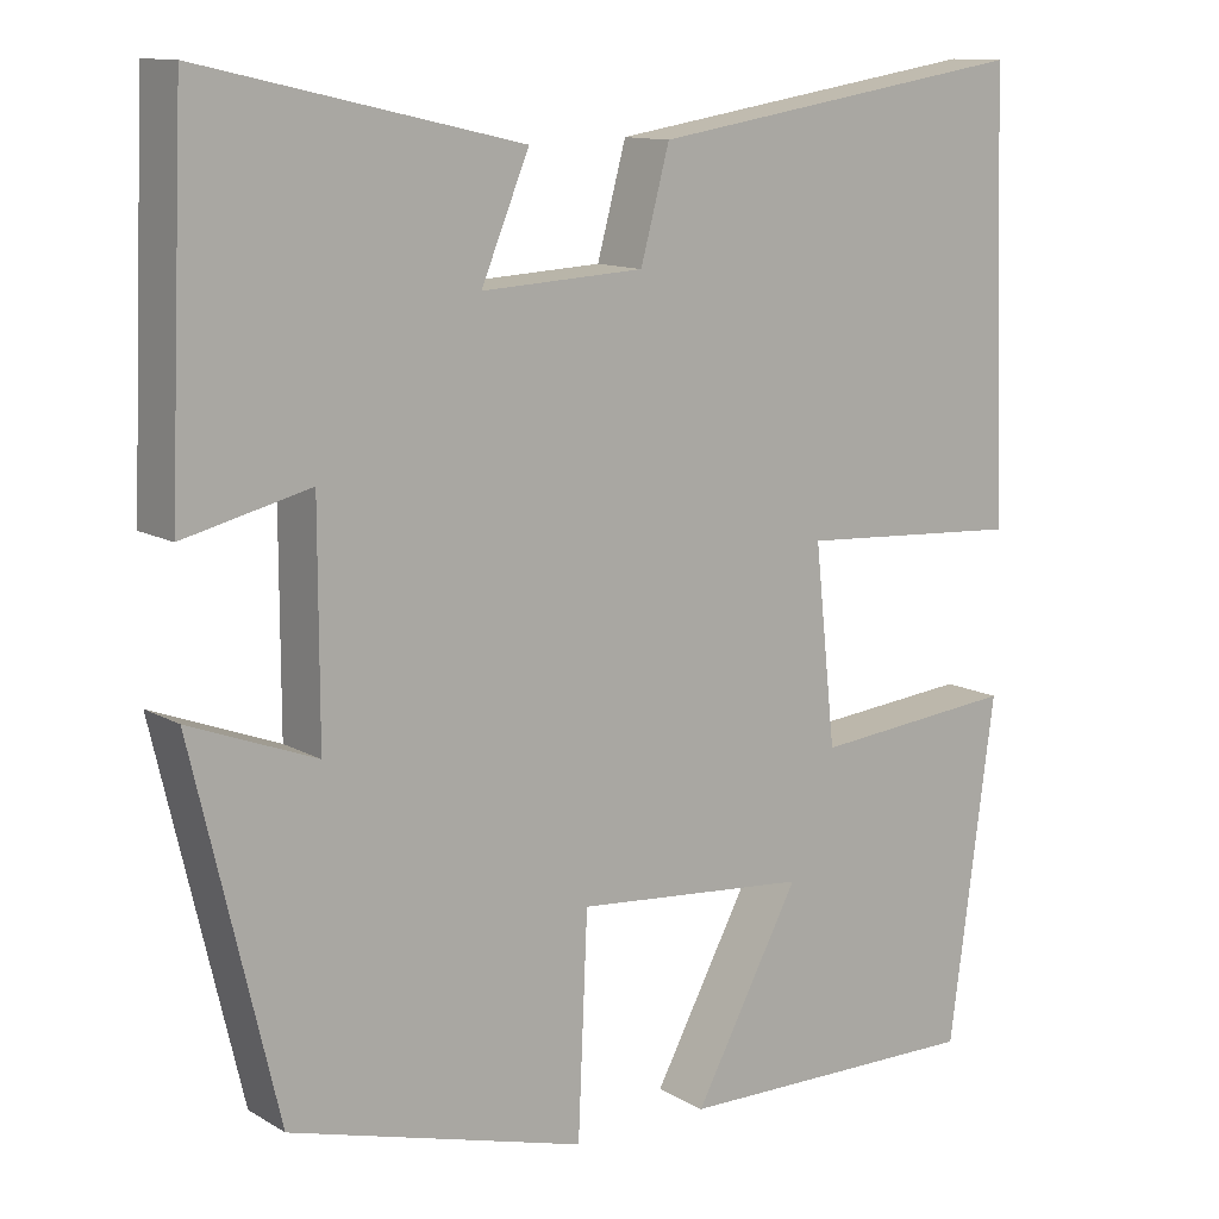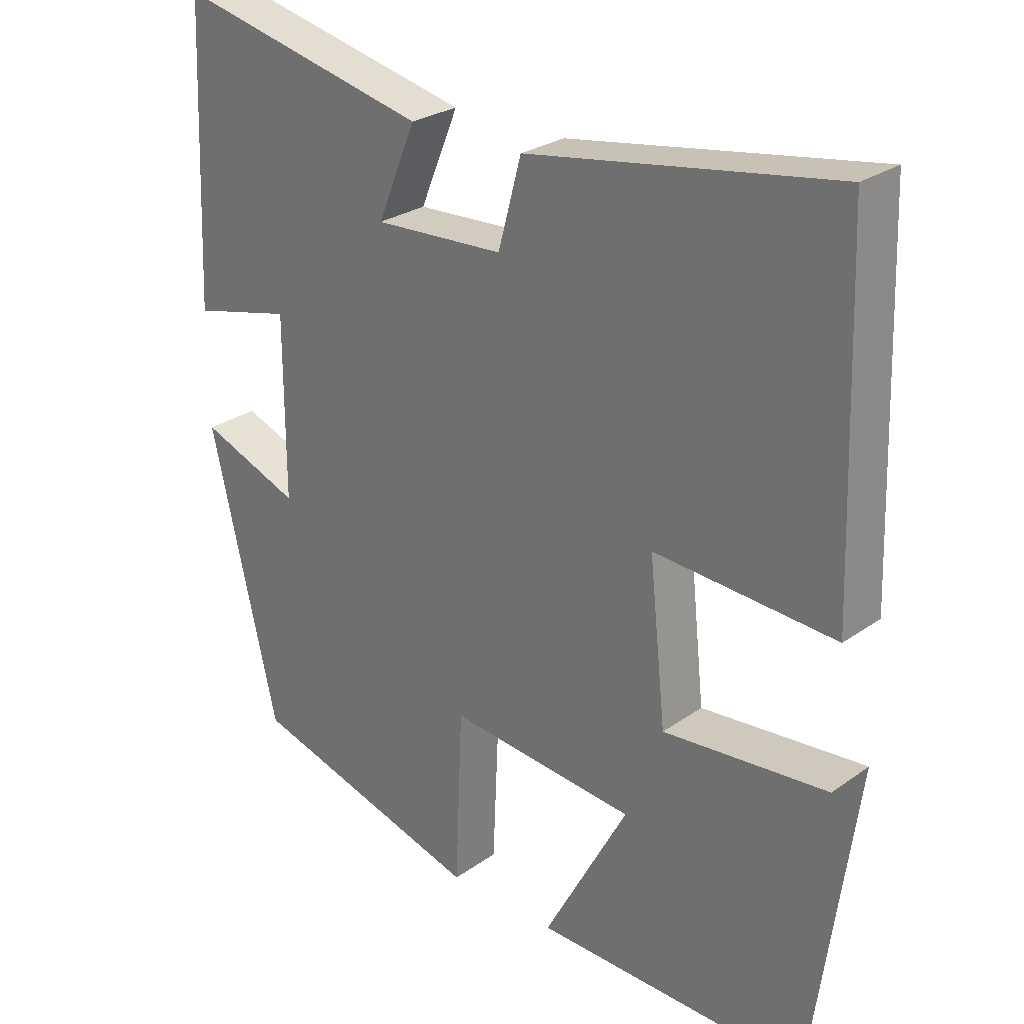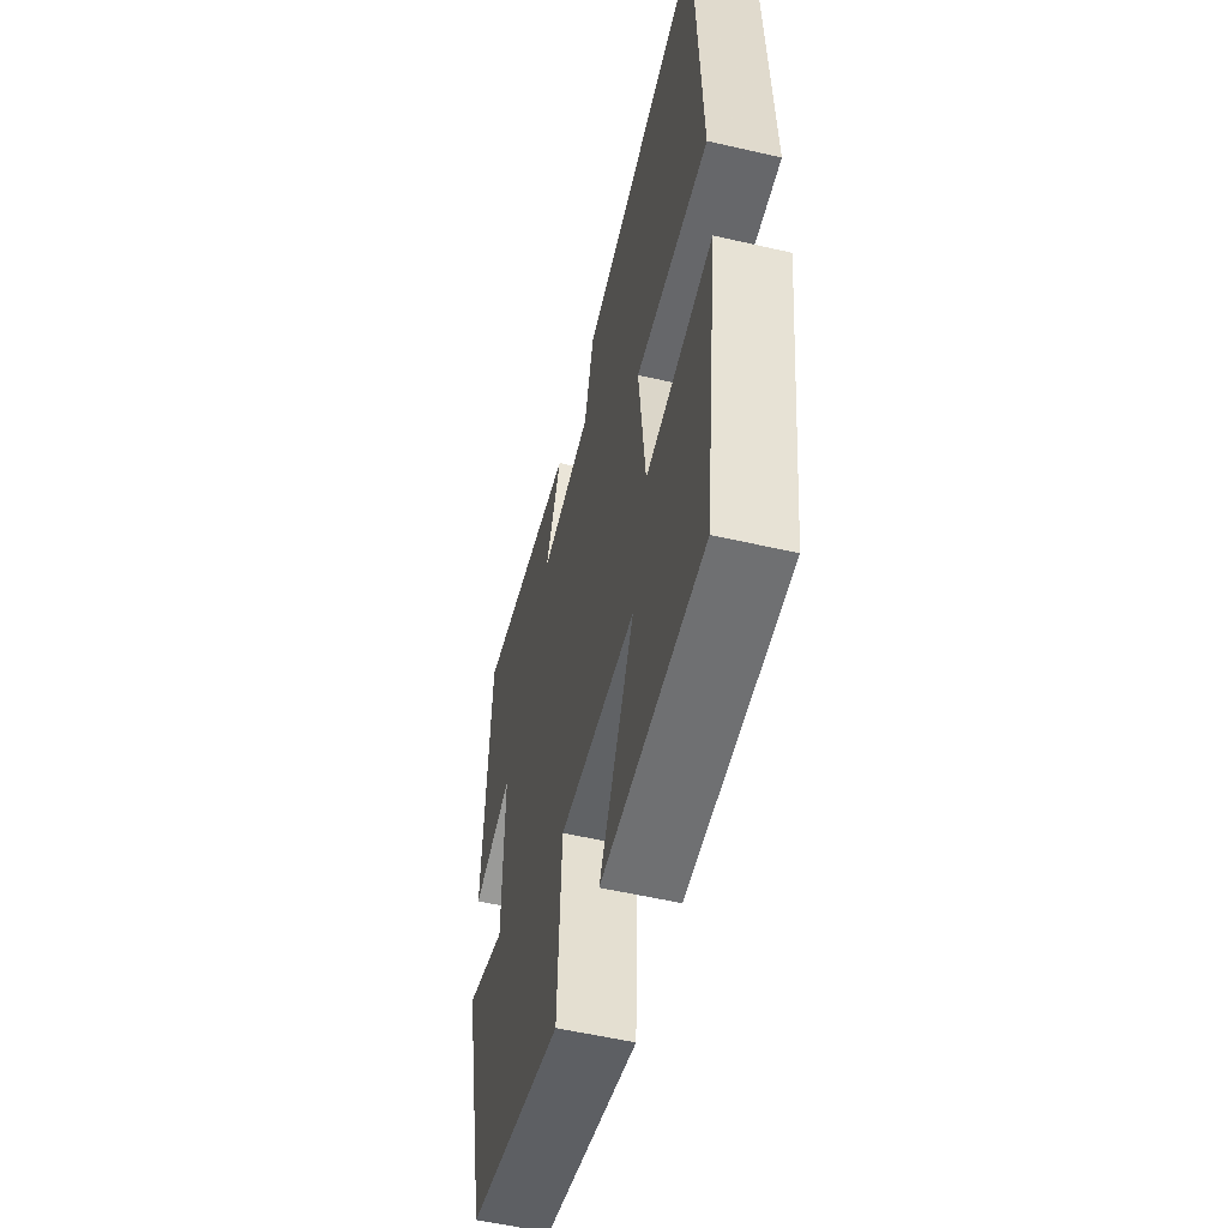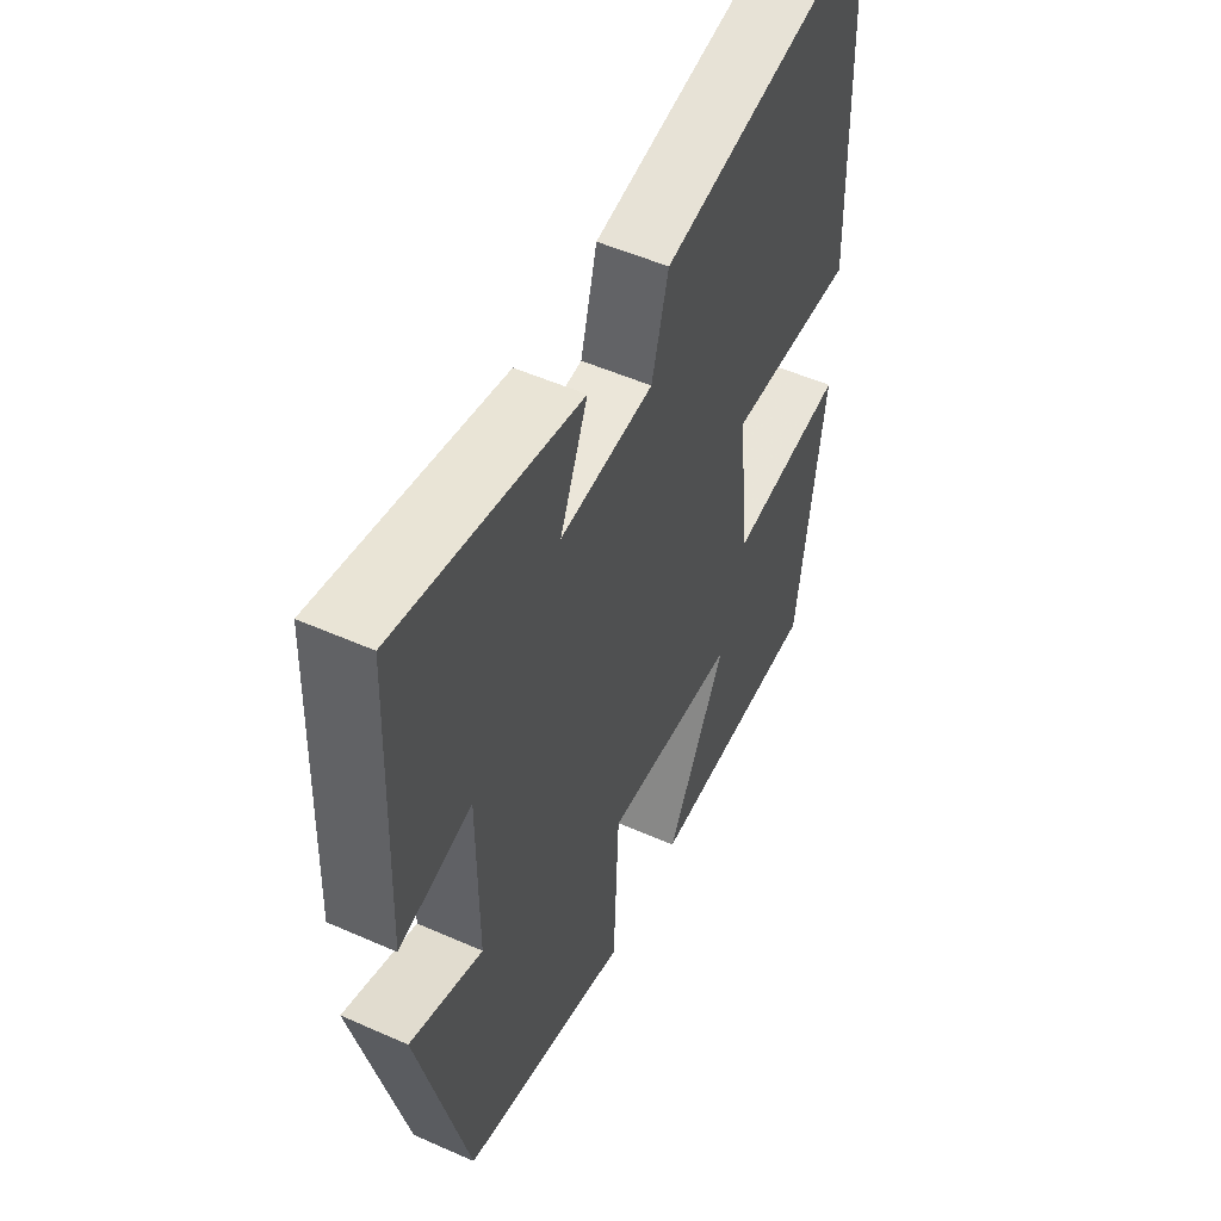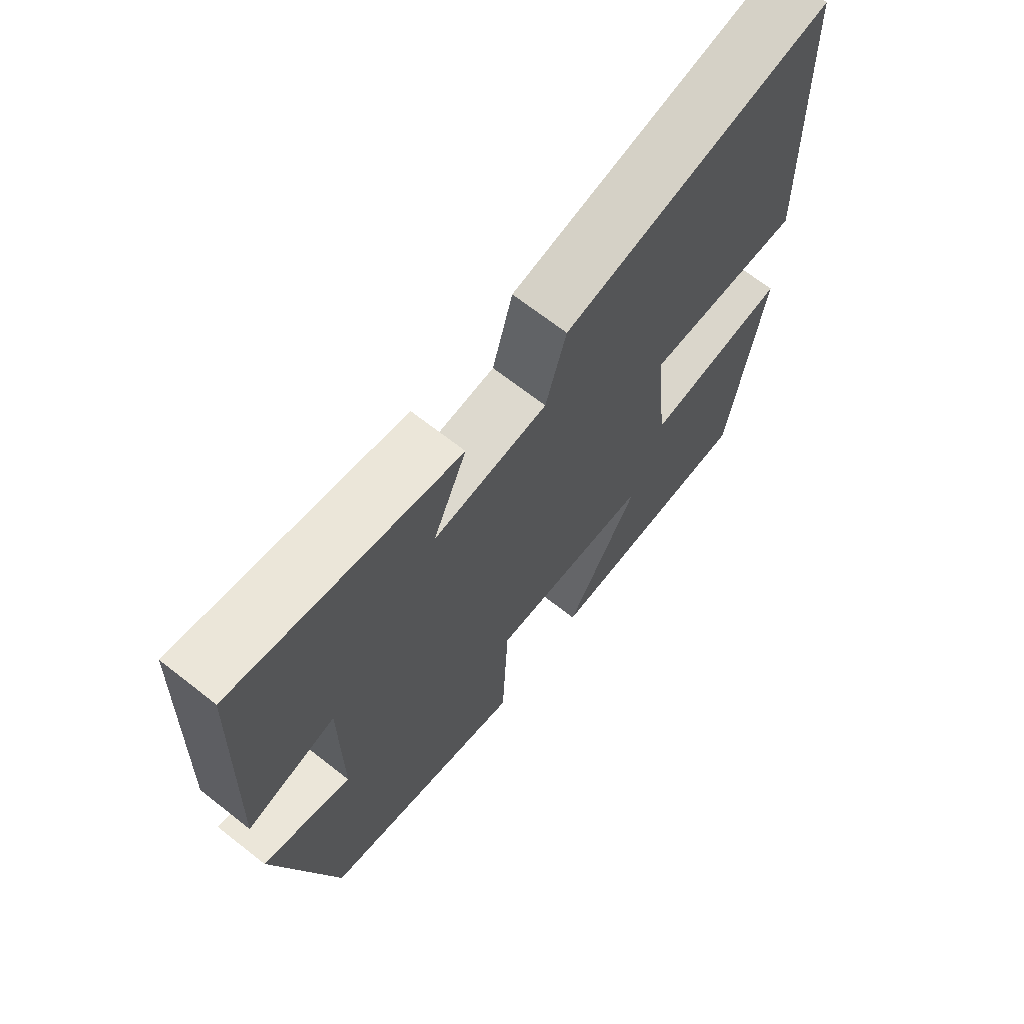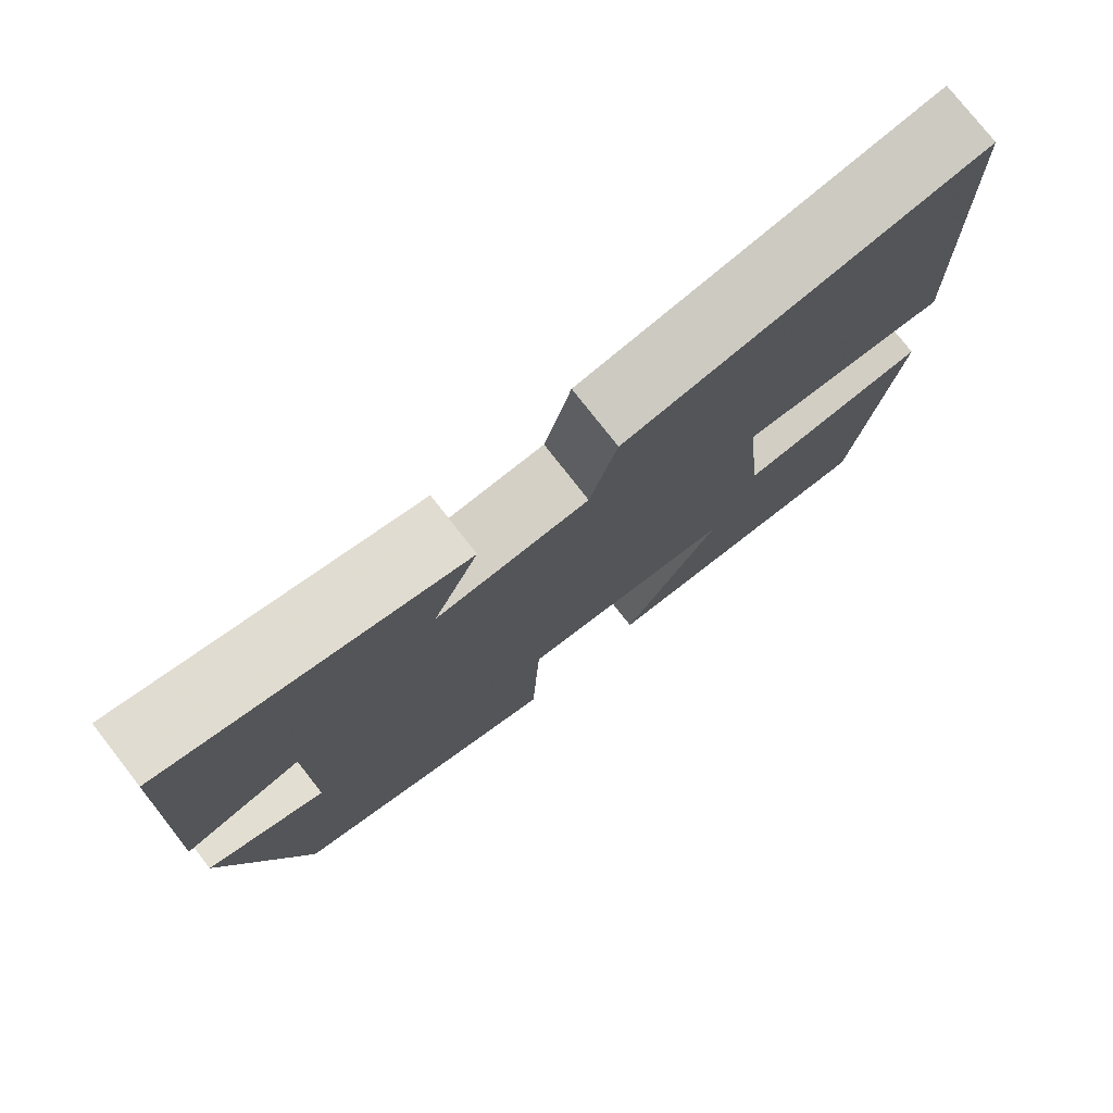
<metadata>
{"format":"obj","ext":"obj","renderer":"f3d","projection":"perspective","resolution":1024,"background":"white","views":[{"elev":12.0,"azim":-36.7,"up":"+Z"},{"elev":26.9,"azim":42.6,"up":"+Z"},{"elev":-55.6,"azim":76.4,"up":"+Z"},{"elev":52.8,"azim":-64.6,"up":"+Z"},{"elev":68.7,"azim":-51.9,"up":"+Z"},{"elev":77.4,"azim":-38.0,"up":"+Z"}]}
</metadata>
<code>
v -0.404 0.07 -0.404
v -0.5 0.07 0.004
v -0.356 0.07 -0.051
v -0.356 0.07 0.203
v -0.5 0.07 0.168
v -0.482 0.07 0.582
v -0.119 0.07 0.5
v -0.174 0.07 0.368
v 0.012 0.07 0.378
v 0.045 0.07 0.5
v 0.482 0.07 0.57
v 0.5 0.07 0.07
v 0.242 0.07 0.086
v 0.266 0.07 -0.138
v 0.5 0.07 -0.116
v 0.448 0.07 -0.505
v 0.093 0.07 -0.5
v 0.214 0.07 -0.275
v -0.054 0.07 -0.251
v -0.065 0.07 -0.5
v -0.404 0 -0.404
v -0.5 0 0.004
v -0.356 0 -0.051
v -0.356 0 0.203
v -0.5 0 0.168
v -0.482 0 0.582
v -0.119 0 0.5
v -0.174 0 0.368
v 0.012 0 0.378
v 0.045 0 0.5
v 0.482 0 0.57
v 0.5 0 0.07
v 0.242 0 0.086
v 0.266 0 -0.138
v 0.5 0 -0.116
v 0.448 0 -0.505
v 0.093 0 -0.5
v 0.214 0 -0.275
v -0.054 0 -0.251
v -0.065 0 -0.5
f 19 20 1 2
f 18 19 2 3
f 15 16 17 18
f 14 15 18
f 13 14 18 3
f 10 11 12 13
f 9 10 13
f 8 9 13 3
f 7 8 3 4
f 4 5 6 7
f 22 21 40 39
f 23 22 39 38
f 38 37 36 35
f 38 35 34
f 23 38 34 33
f 33 32 31 30
f 33 30 29
f 23 33 29 28
f 24 23 28 27
f 27 26 25 24
f 1 21 22 2
f 2 22 23 3
f 3 23 24 4
f 4 24 25 5
f 5 25 26 6
f 6 26 27 7
f 7 27 28 8
f 8 28 29 9
f 9 29 30 10
f 10 30 31 11
f 11 31 32 12
f 12 32 33 13
f 13 33 34 14
f 14 34 35 15
f 15 35 36 16
f 16 36 37 17
f 17 37 38 18
f 18 38 39 19
f 19 39 40 20
f 20 40 21 1

</code>
